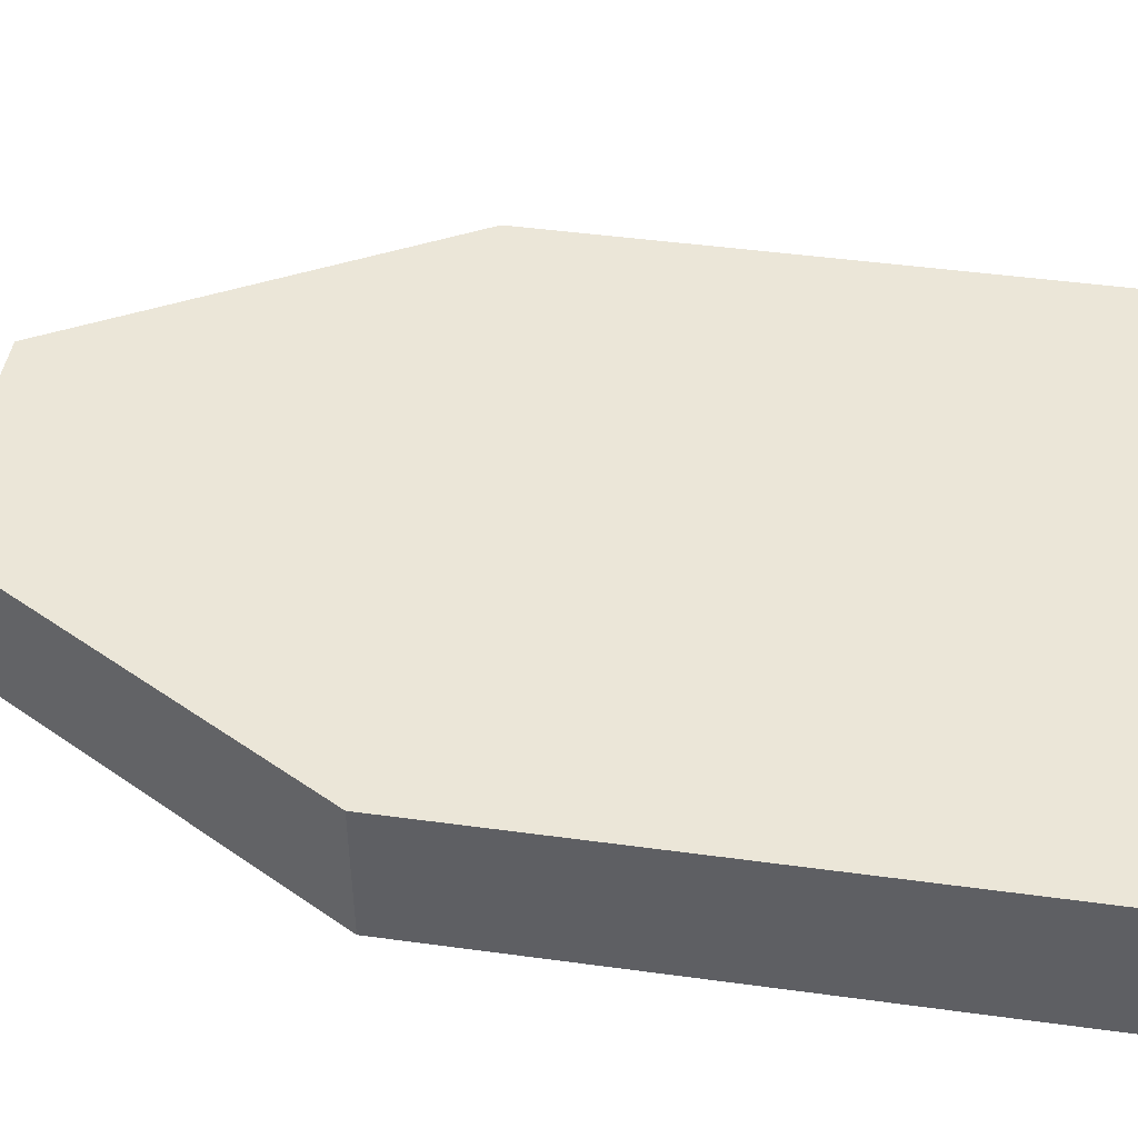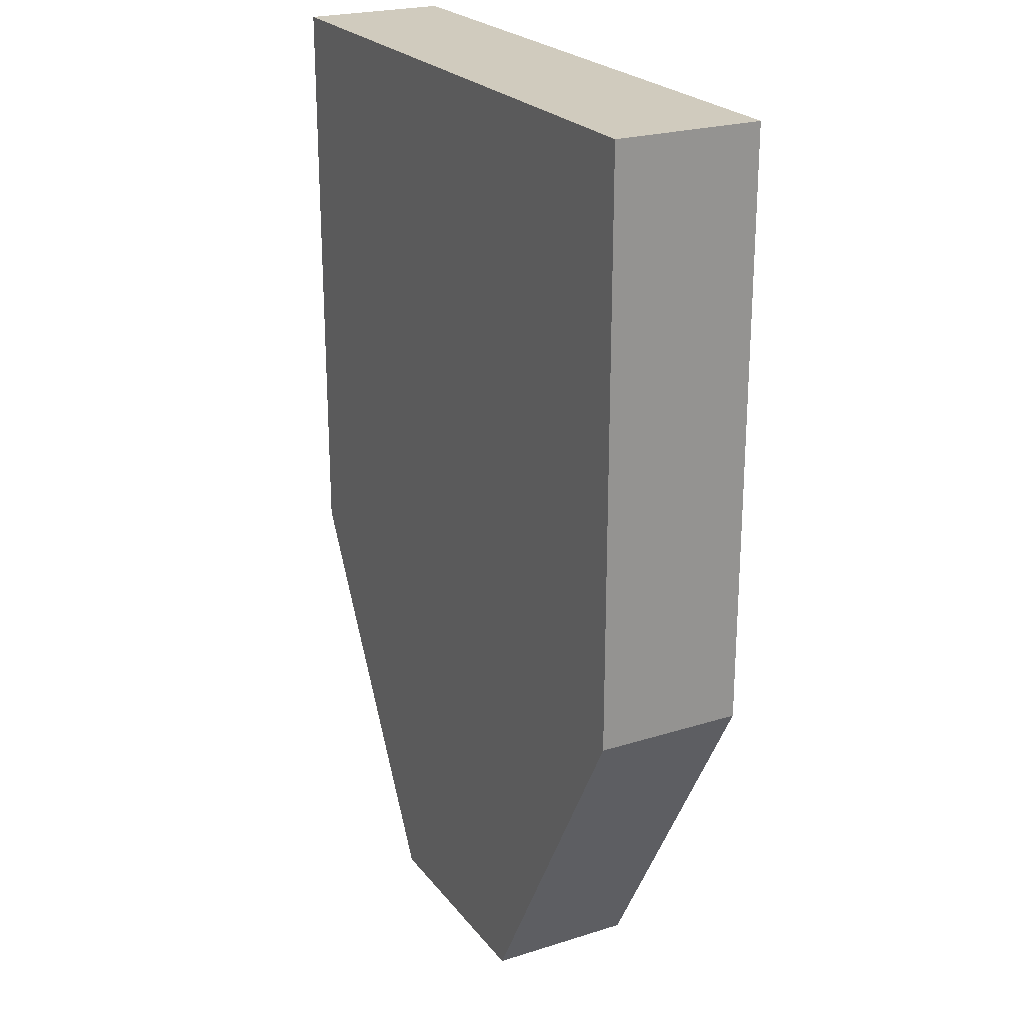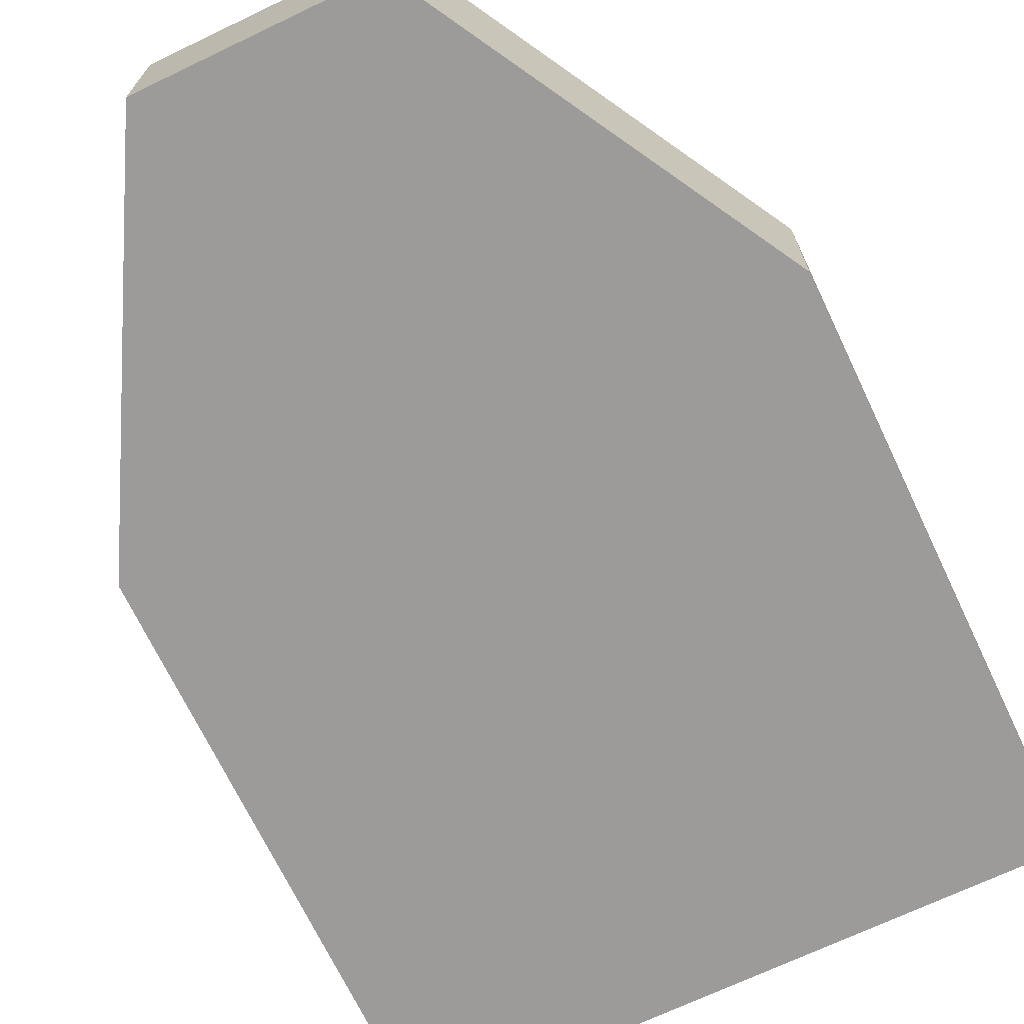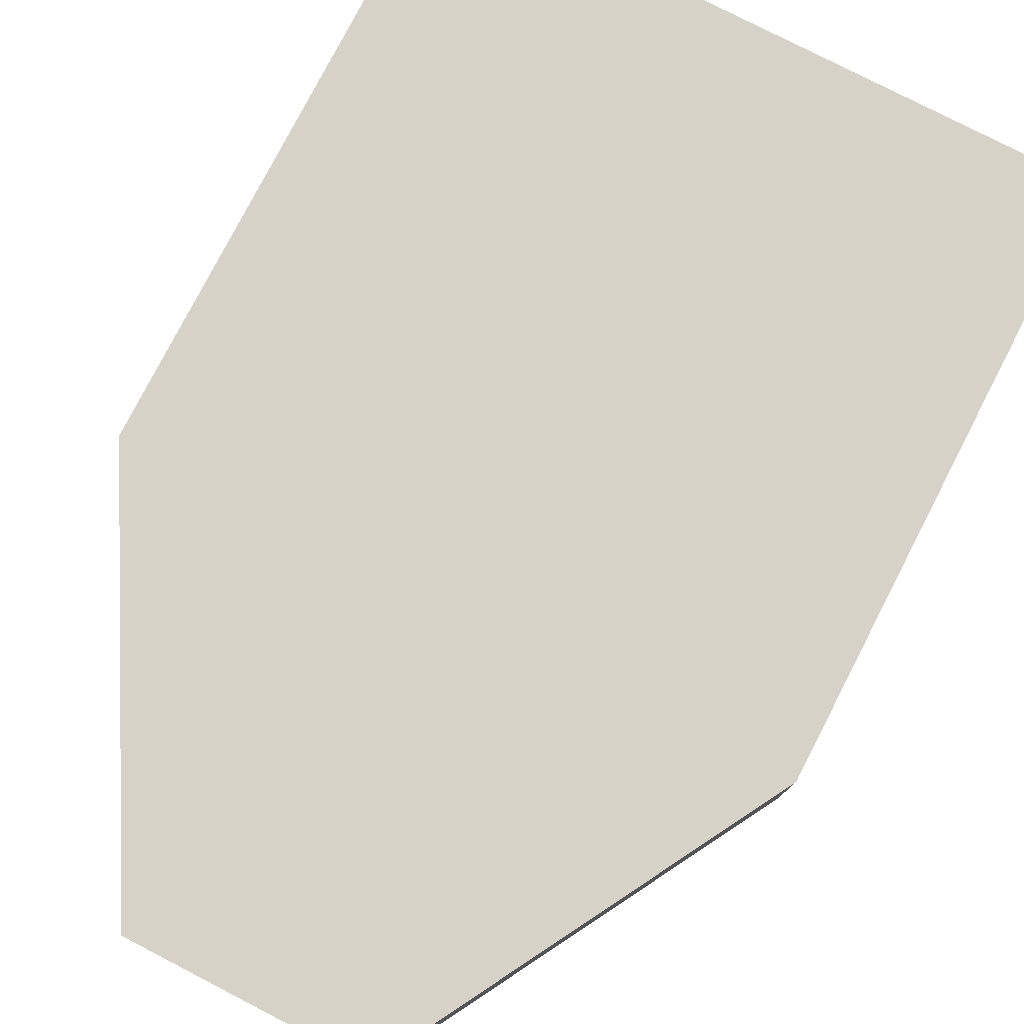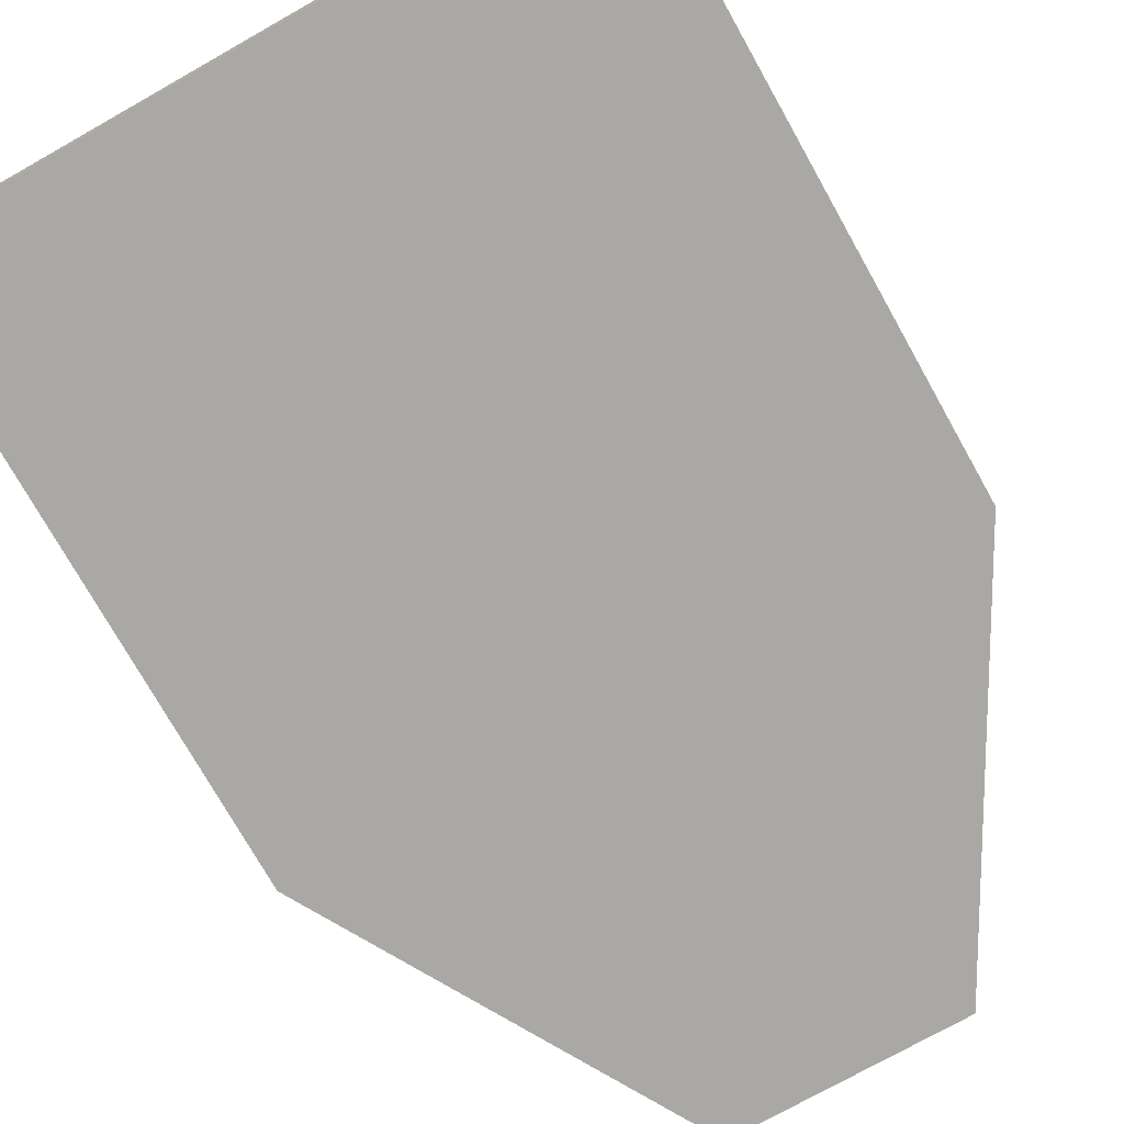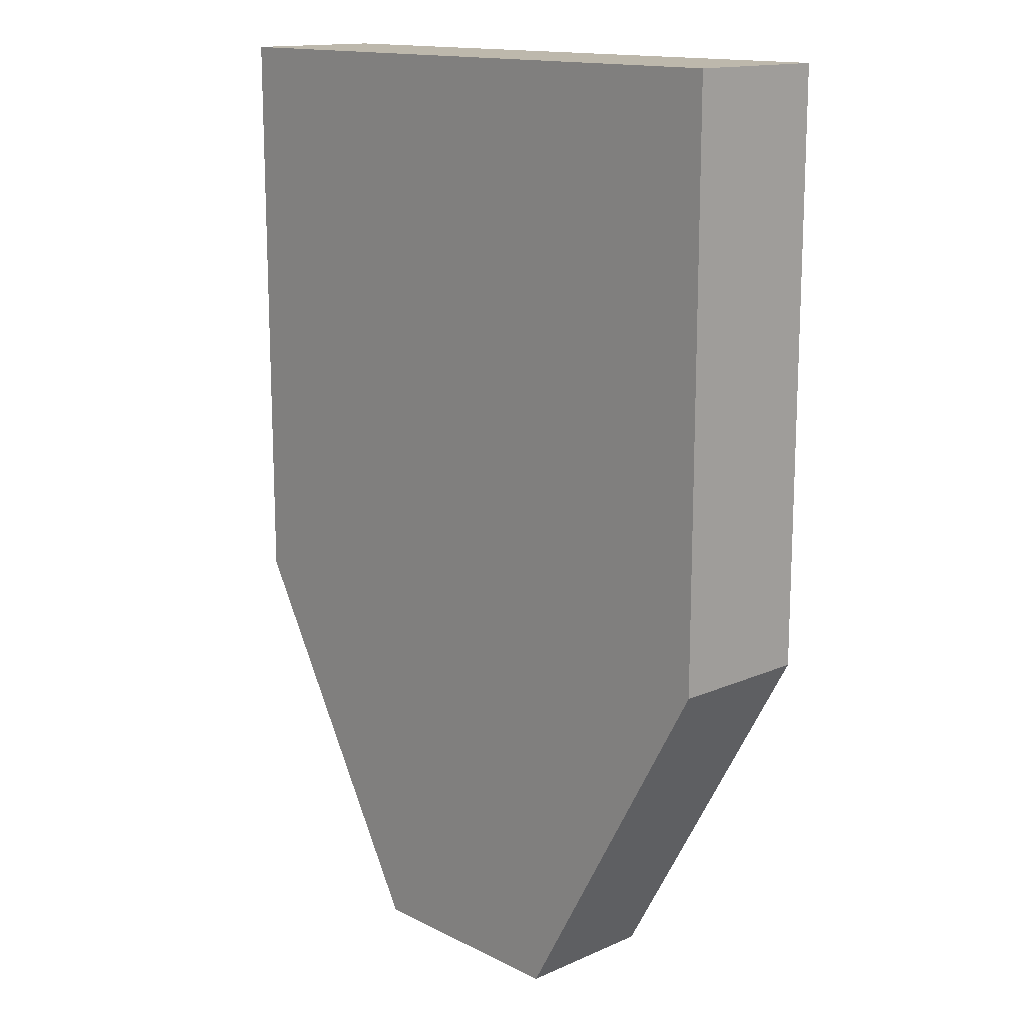
<metadata>
{"format":"obj","ext":"obj","renderer":"f3d","projection":"perspective","resolution":1024,"background":"white","views":[{"elev":46.6,"azim":-81.2,"up":"+Y"},{"elev":23.3,"azim":-117.9,"up":"+Z"},{"elev":-69.9,"azim":-154.5,"up":"+Y"},{"elev":78.3,"azim":-152.7,"up":"+Y"},{"elev":-75.0,"azim":29.4,"up":"+Y"},{"elev":14.7,"azim":-133.2,"up":"+Z"}]}
</metadata>
<code>
v 4.407 0 8
v 4.407 0 0
v 4.407 2 0
v 4.407 2 8
v -4.407 0 8
v 4.407 0 8
v 4.407 2 8
v -4.407 2 8
v -4.407 0 0
v -4.407 0 8
v -4.407 2 8
v -4.407 2 0
v -1.576 0 -5.036
v -4.407 0 0
v -4.407 2 0
v -1.576 2 -5.036
v 1.576 0 -5.036
v -1.576 0 -5.036
v -1.576 2 -5.036
v 1.576 2 -5.036
v 4.407 0 0
v 1.576 0 -5.036
v 1.576 2 -5.036
v 4.407 2 0
v 4.407 2 0
v 1.576 2 -5.036
v -1.576 2 -5.036
v -4.407 2 0
v -4.407 2 8
v 4.407 2 8
v 1.576 0 -5.036
v 4.407 0 0
v 4.407 0 8
v -4.407 0 8
v -4.407 0 0
v -1.576 0 -5.036
g 43196cc6-e30d-11ea-85f8-54bf646e7e1f
f 1 2 4
f 4 2 3
g 431993d2-e30d-11ea-9aa9-54bf646e7e1f
f 5 6 8
f 8 6 7
g 4319badc-e30d-11ea-82b5-54bf646e7e1f
f 9 10 12
f 12 10 11
g 4319e1ee-e30d-11ea-a414-54bf646e7e1f
f 13 14 16
f 16 14 15
g 431a0900-e30d-11ea-a225-54bf646e7e1f
f 17 18 20
f 20 18 19
g 431a571c-e30d-11ea-8aa7-54bf646e7e1f
f 21 22 24
f 24 22 23
g 431a7e28-e30d-11ea-bdff-54bf646e7e1f
f 26 27 25
f 25 27 28
f 25 28 29
f 29 30 25
g 431acc50-e30d-11ea-88a5-54bf646e7e1f
f 36 31 35
f 35 31 32
f 35 32 34
f 34 32 33

</code>
